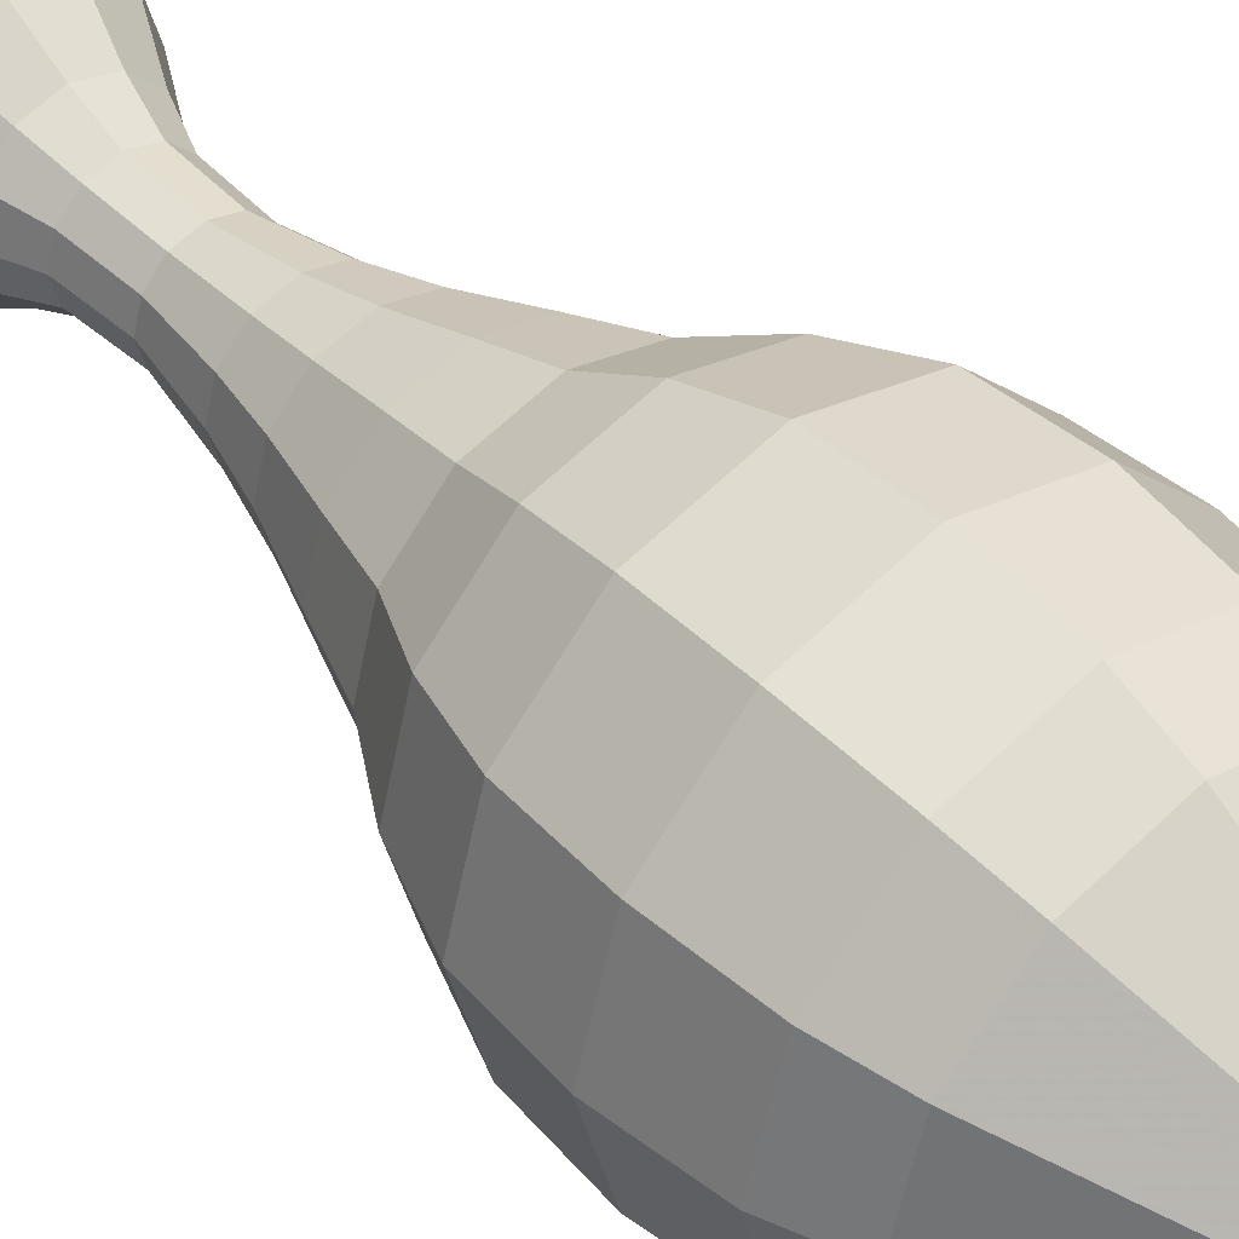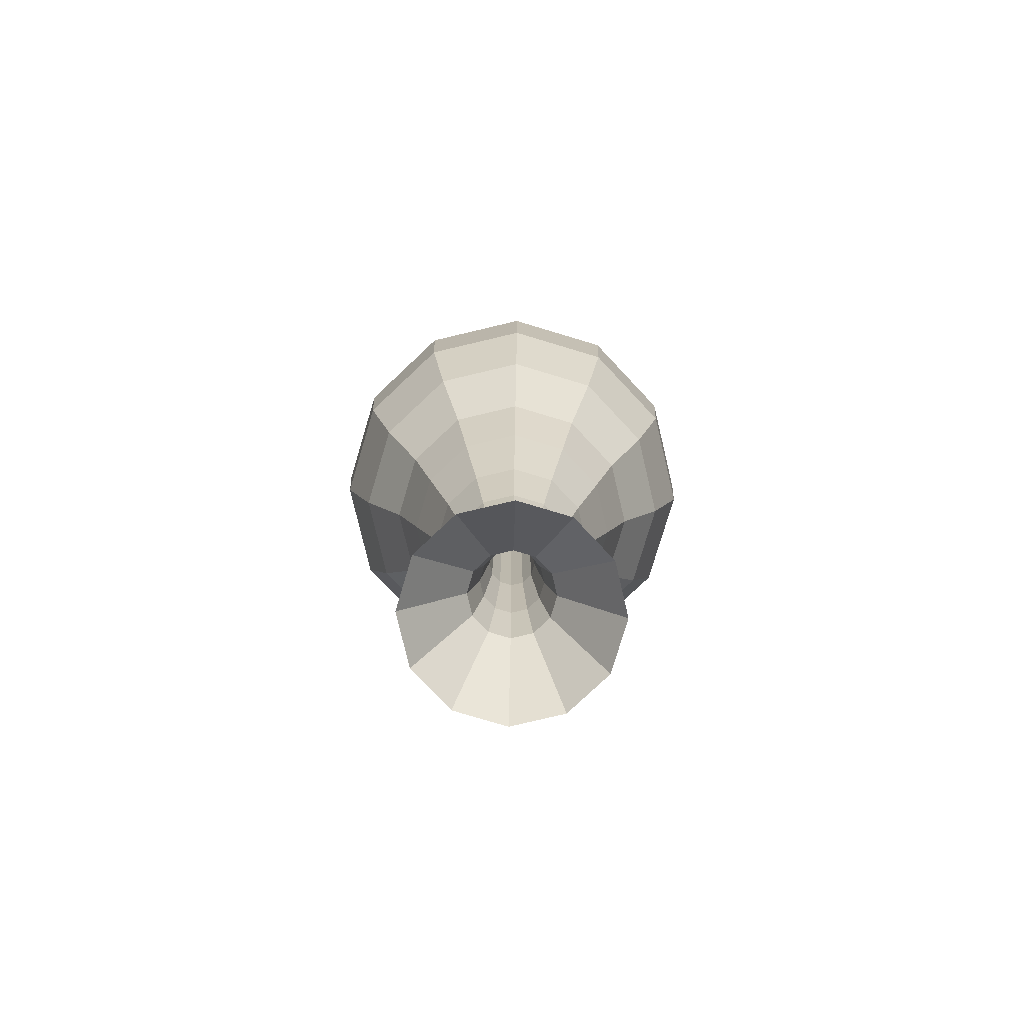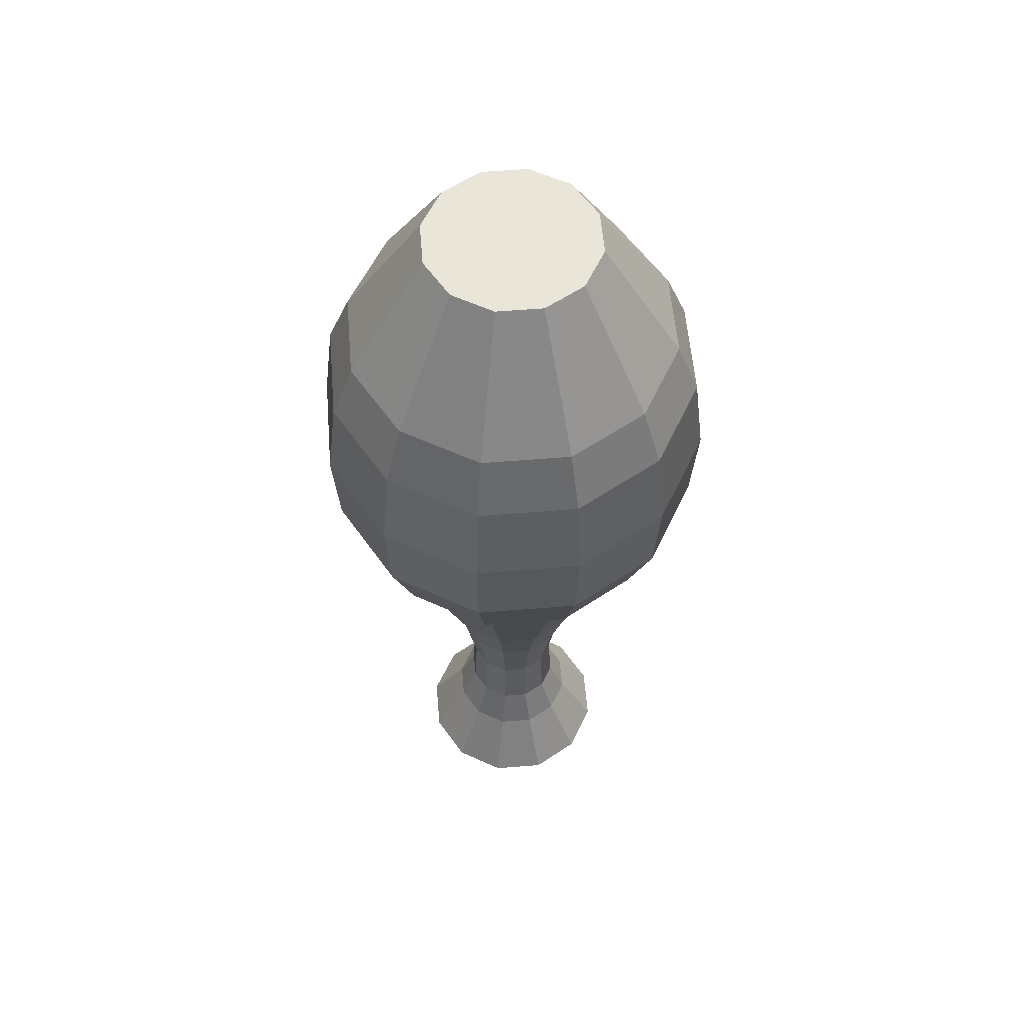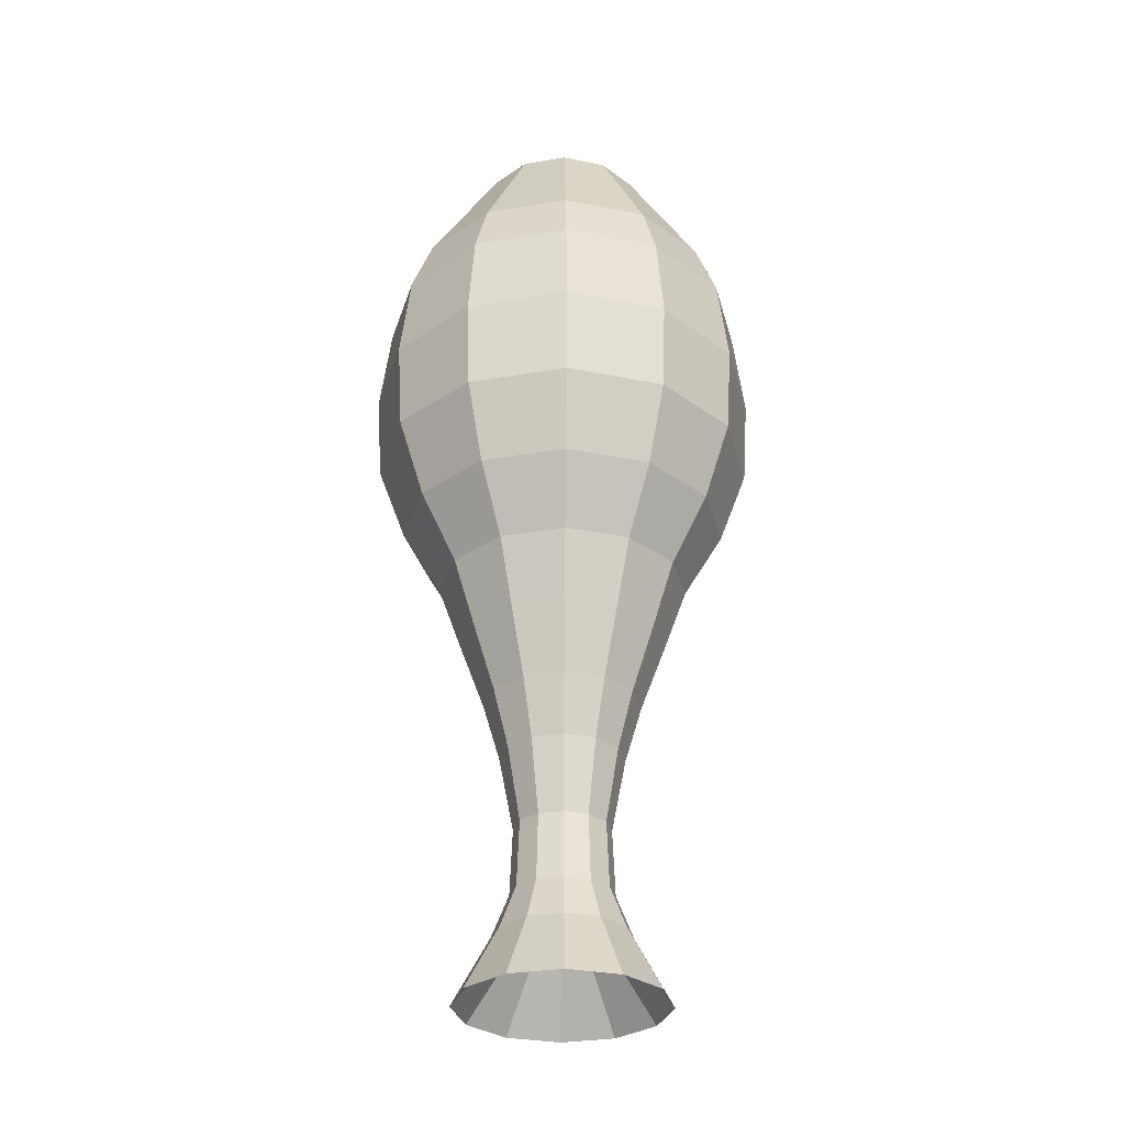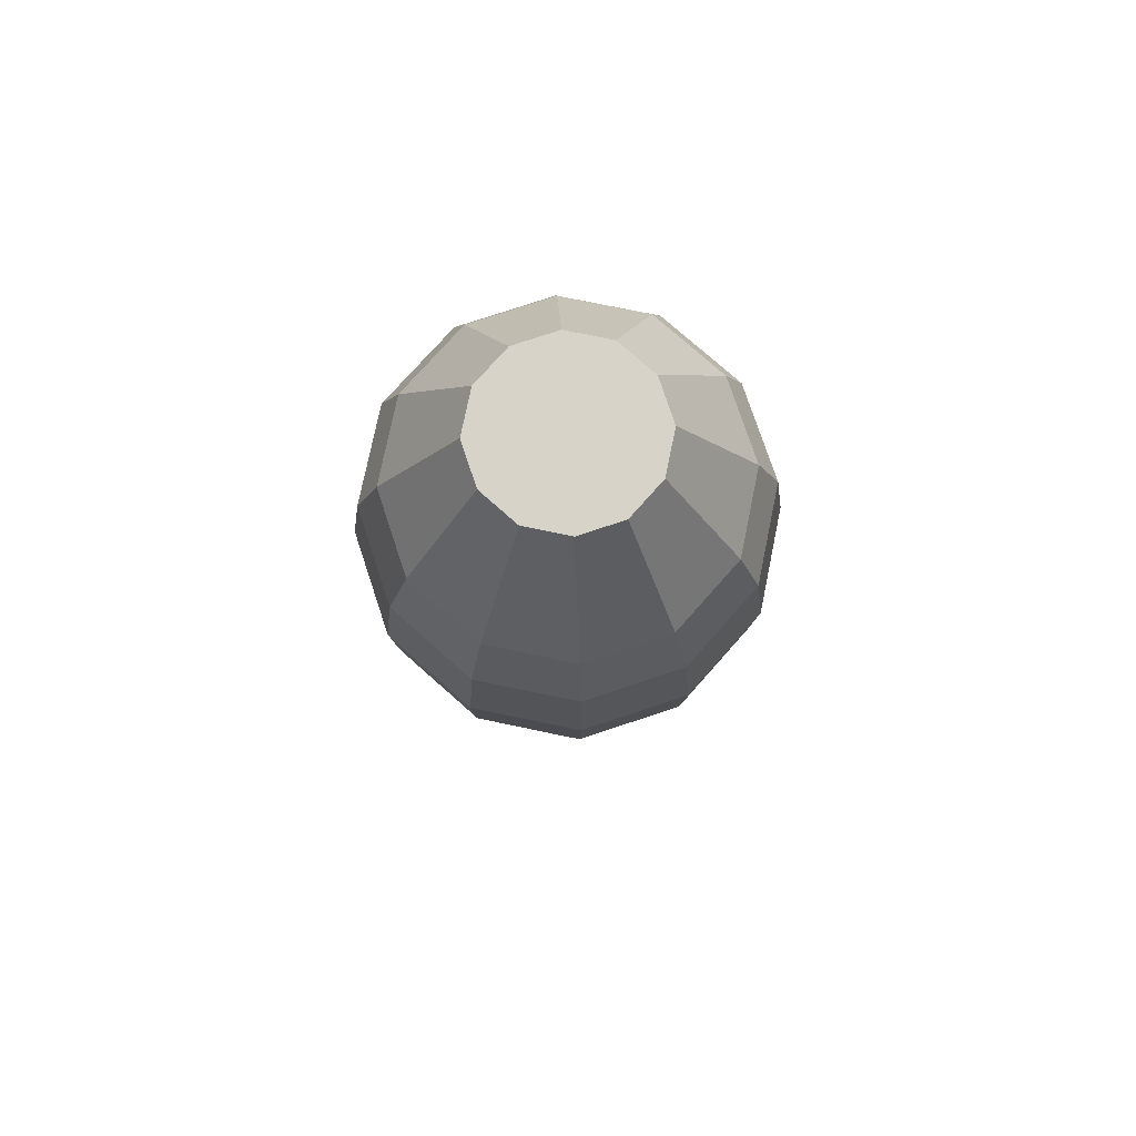
<metadata>
{"format":"obj","ext":"obj","renderer":"f3d","projection":"perspective","resolution":1024,"background":"white","views":[{"elev":44.2,"azim":-41.3,"up":"+Y"},{"elev":-78.9,"azim":118.3,"up":"+Z"},{"elev":57.9,"azim":-19.8,"up":"+Z"},{"elev":-30.8,"azim":178.8,"up":"+Z"},{"elev":76.7,"azim":-3.4,"up":"+Z"}]}
</metadata>
<code>
v 0.1487 0.1805 0.975
v 0.2264 0.2253 0.975
v 0.2267 0.2239 0.975
v 0.1371 0.2239 0.975
v 0.08077 0.1413 0.8453
v 0.05862 0.2239 0.8453
v 0.06136 0.1301 0.7871
v 0.03621 0.2239 0.7871
v 0.05165 0.1245 0.6971
v 0.025 0.2239 0.6971
v 0.0565 0.1273 0.6072
v 0.0306 0.2239 0.6072
v 0.08077 0.1413 0.5304
v 0.05862 0.2239 0.5304
v 0.1147 0.1609 0.4643
v 0.09785 0.2239 0.4643
v 0.1342 0.1721 0.4008
v 0.1203 0.2239 0.4008
v 0.156 0.1847 0.332
v 0.1455 0.2239 0.332
v 0.1706 0.1931 0.2737
v 0.1623 0.2239 0.2737
v 0.1827 0.2001 0.1996
v 0.1763 0.2239 0.1996
v 0.1803 0.1987 0.1335
v 0.1735 0.2239 0.1335
v 0.1657 0.1903 0.09116
v 0.1567 0.2239 0.09116
v 0.1342 0.1721 0.025
v 0.1203 0.2239 0.025
v 0.1875 0.2029 0.1017
v 0.1819 0.2239 0.1017
v 0.1972 0.2085 0.1547
v 0.1931 0.2239 0.1547
v 0.2045 0.2127 0.2341
v 0.2015 0.2239 0.2341
v 0.2045 0.2127 0.9406
v 0.2015 0.2239 0.9406
v 0.2264 0.2253 0.9459
v 0.2267 0.2239 0.9459
v 0.1805 0.1487 0.975
v 0.2253 0.2264 0.975
v 0.1413 0.08077 0.8453
v 0.1301 0.06136 0.7871
v 0.1245 0.05165 0.6971
v 0.1273 0.0565 0.6072
v 0.1413 0.08077 0.5304
v 0.1609 0.1147 0.4643
v 0.1721 0.1342 0.4008
v 0.1847 0.156 0.332
v 0.1931 0.1706 0.2737
v 0.2001 0.1827 0.1996
v 0.1987 0.1803 0.1335
v 0.1903 0.1657 0.09116
v 0.1721 0.1342 0.025
v 0.2029 0.1875 0.1017
v 0.2085 0.1972 0.1547
v 0.2127 0.2045 0.2341
v 0.2127 0.2045 0.9406
v 0.2253 0.2264 0.9459
v 0.2239 0.1371 0.975
v 0.2239 0.2267 0.975
v 0.2239 0.05862 0.8453
v 0.2239 0.03621 0.7871
v 0.2239 0.025 0.6971
v 0.2239 0.0306 0.6072
v 0.2239 0.05862 0.5304
v 0.2239 0.09785 0.4643
v 0.2239 0.1203 0.4008
v 0.2239 0.1455 0.332
v 0.2239 0.1623 0.2737
v 0.2239 0.1763 0.1996
v 0.2239 0.1735 0.1335
v 0.2239 0.1567 0.09116
v 0.2239 0.1203 0.025
v 0.2239 0.1819 0.1017
v 0.2239 0.1931 0.1547
v 0.2239 0.2015 0.2341
v 0.2239 0.2015 0.9406
v 0.2239 0.2267 0.9459
v 0.2674 0.1487 0.975
v 0.2225 0.2264 0.975
v 0.3066 0.08077 0.8453
v 0.3178 0.06136 0.7871
v 0.3234 0.05165 0.6971
v 0.3206 0.0565 0.6072
v 0.3066 0.08077 0.5304
v 0.287 0.1147 0.4643
v 0.2758 0.1342 0.4008
v 0.2632 0.156 0.332
v 0.2548 0.1706 0.2737
v 0.2478 0.1827 0.1996
v 0.2492 0.1803 0.1335
v 0.2576 0.1657 0.09116
v 0.2758 0.1342 0.025
v 0.2449 0.1875 0.1017
v 0.2393 0.1972 0.1547
v 0.2351 0.2045 0.2341
v 0.2351 0.2045 0.9406
v 0.2225 0.2264 0.9459
v 0.2992 0.1805 0.975
v 0.2215 0.2253 0.975
v 0.3671 0.1413 0.8453
v 0.3865 0.1301 0.7871
v 0.3962 0.1245 0.6971
v 0.3914 0.1273 0.6072
v 0.3671 0.1413 0.5304
v 0.3331 0.1609 0.4643
v 0.3137 0.1721 0.4008
v 0.2919 0.1847 0.332
v 0.2773 0.1931 0.2737
v 0.2652 0.2001 0.1996
v 0.2676 0.1987 0.1335
v 0.2822 0.1903 0.09116
v 0.3137 0.1721 0.025
v 0.2603 0.2029 0.1017
v 0.2506 0.2085 0.1547
v 0.2433 0.2127 0.2341
v 0.2433 0.2127 0.9406
v 0.2215 0.2253 0.9459
v 0.3108 0.2239 0.975
v 0.2211 0.2239 0.975
v 0.3892 0.2239 0.8453
v 0.4117 0.2239 0.7871
v 0.4229 0.2239 0.6971
v 0.4173 0.2239 0.6072
v 0.3892 0.2239 0.5304
v 0.35 0.2239 0.4643
v 0.3276 0.2239 0.4008
v 0.3024 0.2239 0.332
v 0.2856 0.2239 0.2737
v 0.2716 0.2239 0.1996
v 0.2744 0.2239 0.1335
v 0.2912 0.2239 0.09116
v 0.3276 0.2239 0.025
v 0.266 0.2239 0.1017
v 0.2548 0.2239 0.1547
v 0.2464 0.2239 0.2341
v 0.2464 0.2239 0.9406
v 0.2211 0.2239 0.9459
v 0.2992 0.2674 0.975
v 0.2215 0.2225 0.975
v 0.3671 0.3066 0.8453
v 0.3865 0.3178 0.7871
v 0.3962 0.3234 0.6971
v 0.3914 0.3206 0.6072
v 0.3671 0.3066 0.5304
v 0.3331 0.287 0.4643
v 0.3137 0.2758 0.4008
v 0.2919 0.2632 0.332
v 0.2773 0.2548 0.2737
v 0.2652 0.2478 0.1996
v 0.2676 0.2492 0.1335
v 0.2822 0.2576 0.09116
v 0.3137 0.2758 0.025
v 0.2603 0.2449 0.1017
v 0.2506 0.2393 0.1547
v 0.2433 0.2351 0.2341
v 0.2433 0.2351 0.9406
v 0.2215 0.2225 0.9459
v 0.2674 0.2992 0.975
v 0.2225 0.2215 0.975
v 0.3066 0.3671 0.8453
v 0.3178 0.3865 0.7871
v 0.3234 0.3962 0.6971
v 0.3206 0.3914 0.6072
v 0.3066 0.3671 0.5304
v 0.287 0.3331 0.4643
v 0.2758 0.3137 0.4008
v 0.2632 0.2919 0.332
v 0.2548 0.2773 0.2737
v 0.2478 0.2652 0.1996
v 0.2492 0.2676 0.1335
v 0.2576 0.2822 0.09116
v 0.2758 0.3137 0.025
v 0.2449 0.2603 0.1017
v 0.2393 0.2506 0.1547
v 0.2351 0.2433 0.2341
v 0.2351 0.2433 0.9406
v 0.2225 0.2215 0.9459
v 0.2239 0.3108 0.975
v 0.2239 0.2211 0.975
v 0.2239 0.3892 0.8453
v 0.2239 0.4117 0.7871
v 0.2239 0.4229 0.6971
v 0.2239 0.4173 0.6072
v 0.2239 0.3892 0.5304
v 0.2239 0.35 0.4643
v 0.2239 0.3276 0.4008
v 0.2239 0.3024 0.332
v 0.2239 0.2856 0.2737
v 0.2239 0.2716 0.1996
v 0.2239 0.2744 0.1335
v 0.2239 0.2912 0.09116
v 0.2239 0.3276 0.025
v 0.2239 0.266 0.1017
v 0.2239 0.2548 0.1547
v 0.2239 0.2464 0.2341
v 0.2239 0.2464 0.9406
v 0.2239 0.2211 0.9459
v 0.1805 0.2992 0.975
v 0.2253 0.2215 0.975
v 0.1413 0.3671 0.8453
v 0.1301 0.3865 0.7871
v 0.1245 0.3962 0.6971
v 0.1273 0.3914 0.6072
v 0.1413 0.3671 0.5304
v 0.1609 0.3331 0.4643
v 0.1721 0.3137 0.4008
v 0.1847 0.2919 0.332
v 0.1931 0.2773 0.2737
v 0.2001 0.2652 0.1996
v 0.1987 0.2676 0.1335
v 0.1903 0.2822 0.09116
v 0.1721 0.3137 0.025
v 0.2029 0.2603 0.1017
v 0.2085 0.2506 0.1547
v 0.2127 0.2433 0.2341
v 0.2127 0.2433 0.9406
v 0.2253 0.2215 0.9459
v 0.1487 0.2674 0.975
v 0.2264 0.2225 0.975
v 0.08077 0.3066 0.8453
v 0.06136 0.3178 0.7871
v 0.05165 0.3234 0.6971
v 0.0565 0.3206 0.6072
v 0.08077 0.3066 0.5304
v 0.1147 0.287 0.4643
v 0.1342 0.2758 0.4008
v 0.156 0.2632 0.332
v 0.1706 0.2548 0.2737
v 0.1827 0.2478 0.1996
v 0.1803 0.2492 0.1335
v 0.1657 0.2576 0.09116
v 0.1342 0.2758 0.025
v 0.1875 0.2449 0.1017
v 0.1972 0.2393 0.1547
v 0.2045 0.2351 0.2341
v 0.2045 0.2351 0.9406
v 0.2264 0.2225 0.9459
f 1 2 3
f 4 1 3
f 5 1 4
f 6 5 4
f 7 5 6
f 8 7 6
f 9 7 8
f 10 9 8
f 11 9 10
f 12 11 10
f 13 11 12
f 14 13 12
f 15 13 14
f 16 15 14
f 17 15 16
f 18 17 16
f 19 17 18
f 20 19 18
f 21 19 20
f 22 21 20
f 23 21 22
f 24 23 22
f 25 23 24
f 26 25 24
f 27 25 26
f 28 27 26
f 29 27 28
f 30 29 28
f 31 29 30
f 32 31 30
f 33 31 32
f 34 33 32
f 35 33 34
f 36 35 34
f 37 35 36
f 38 37 36
f 39 37 38
f 40 39 38
f 37 39 40
f 38 37 40
f 41 42 2
f 1 41 2
f 43 41 1
f 5 43 1
f 44 43 5
f 7 44 5
f 45 44 7
f 9 45 7
f 46 45 9
f 11 46 9
f 47 46 11
f 13 47 11
f 48 47 13
f 15 48 13
f 49 48 15
f 17 49 15
f 50 49 17
f 19 50 17
f 51 50 19
f 21 51 19
f 52 51 21
f 23 52 21
f 53 52 23
f 25 53 23
f 54 53 25
f 27 54 25
f 55 54 27
f 29 55 27
f 56 55 29
f 31 56 29
f 57 56 31
f 33 57 31
f 58 57 33
f 35 58 33
f 59 58 35
f 37 59 35
f 37 59 60
f 37 60 39
f 39 60 59
f 39 59 37
f 61 62 42
f 41 61 42
f 63 61 41
f 43 63 41
f 64 63 43
f 44 64 43
f 65 64 44
f 45 65 44
f 66 65 45
f 46 66 45
f 67 66 46
f 47 67 46
f 68 67 47
f 48 68 47
f 69 68 48
f 49 69 48
f 70 69 49
f 50 70 49
f 71 70 50
f 51 71 50
f 72 71 51
f 52 72 51
f 73 72 52
f 53 73 52
f 74 73 53
f 54 74 53
f 75 74 54
f 55 75 54
f 76 75 55
f 56 76 55
f 77 76 56
f 57 77 56
f 78 77 57
f 58 78 57
f 79 78 58
f 59 79 58
f 80 79 59
f 60 80 59
f 79 80 60
f 59 79 60
f 81 82 62
f 61 81 62
f 83 81 61
f 63 83 61
f 84 83 63
f 64 84 63
f 85 84 64
f 65 85 64
f 86 85 65
f 66 86 65
f 87 86 66
f 67 87 66
f 88 87 67
f 68 88 67
f 89 88 68
f 69 89 68
f 90 89 69
f 70 90 69
f 91 90 70
f 71 91 70
f 92 91 71
f 72 92 71
f 93 92 72
f 73 93 72
f 94 93 73
f 74 94 73
f 95 94 74
f 75 95 74
f 96 95 75
f 76 96 75
f 97 96 76
f 77 97 76
f 98 97 77
f 78 98 77
f 99 98 78
f 79 99 78
f 100 99 79
f 80 100 79
f 99 100 80
f 79 99 80
f 101 102 82
f 81 101 82
f 103 101 81
f 83 103 81
f 104 103 83
f 84 104 83
f 105 104 84
f 85 105 84
f 106 105 85
f 86 106 85
f 107 106 86
f 87 107 86
f 108 107 87
f 88 108 87
f 109 108 88
f 89 109 88
f 110 109 89
f 90 110 89
f 111 110 90
f 91 111 90
f 112 111 91
f 92 112 91
f 113 112 92
f 93 113 92
f 114 113 93
f 94 114 93
f 115 114 94
f 95 115 94
f 116 115 95
f 96 116 95
f 117 116 96
f 97 117 96
f 118 117 97
f 98 118 97
f 119 118 98
f 99 119 98
f 120 119 99
f 100 120 99
f 119 120 100
f 99 119 100
f 121 122 102
f 101 121 102
f 123 121 101
f 103 123 101
f 124 123 103
f 104 124 103
f 125 124 104
f 105 125 104
f 126 125 105
f 106 126 105
f 127 126 106
f 107 127 106
f 128 127 107
f 108 128 107
f 129 128 108
f 109 129 108
f 130 129 109
f 110 130 109
f 131 130 110
f 111 131 110
f 132 131 111
f 112 132 111
f 133 132 112
f 113 133 112
f 134 133 113
f 114 134 113
f 135 134 114
f 115 135 114
f 136 135 115
f 116 136 115
f 137 136 116
f 117 137 116
f 138 137 117
f 118 138 117
f 139 138 118
f 119 139 118
f 140 139 119
f 120 140 119
f 139 140 120
f 119 139 120
f 141 142 122
f 121 141 122
f 143 141 121
f 123 143 121
f 144 143 123
f 124 144 123
f 145 144 124
f 125 145 124
f 146 145 125
f 126 146 125
f 147 146 126
f 127 147 126
f 148 147 127
f 128 148 127
f 149 148 128
f 129 149 128
f 150 149 129
f 130 150 129
f 151 150 130
f 131 151 130
f 152 151 131
f 132 152 131
f 153 152 132
f 133 153 132
f 154 153 133
f 134 154 133
f 155 154 134
f 135 155 134
f 156 155 135
f 136 156 135
f 157 156 136
f 137 157 136
f 158 157 137
f 138 158 137
f 159 158 138
f 139 159 138
f 160 159 139
f 140 160 139
f 159 160 140
f 139 159 140
f 161 162 142
f 141 161 142
f 163 161 141
f 143 163 141
f 164 163 143
f 144 164 143
f 165 164 144
f 145 165 144
f 166 165 145
f 146 166 145
f 167 166 146
f 147 167 146
f 168 167 147
f 148 168 147
f 169 168 148
f 149 169 148
f 170 169 149
f 150 170 149
f 171 170 150
f 151 171 150
f 172 171 151
f 152 172 151
f 173 172 152
f 153 173 152
f 174 173 153
f 154 174 153
f 175 174 154
f 155 175 154
f 176 175 155
f 156 176 155
f 177 176 156
f 157 177 156
f 178 177 157
f 158 178 157
f 179 178 158
f 159 179 158
f 159 179 180
f 159 180 160
f 160 180 179
f 160 179 159
f 181 182 162
f 161 181 162
f 183 181 161
f 163 183 161
f 184 183 163
f 164 184 163
f 185 184 164
f 165 185 164
f 186 185 165
f 166 186 165
f 187 186 166
f 167 187 166
f 188 187 167
f 168 188 167
f 189 188 168
f 169 189 168
f 190 189 169
f 170 190 169
f 191 190 170
f 171 191 170
f 192 191 171
f 172 192 171
f 193 192 172
f 173 193 172
f 194 193 173
f 174 194 173
f 195 194 174
f 175 195 174
f 196 195 175
f 176 196 175
f 197 196 176
f 177 197 176
f 198 197 177
f 178 198 177
f 199 198 178
f 179 199 178
f 200 199 179
f 180 200 179
f 199 200 180
f 179 199 180
f 201 202 182
f 181 201 182
f 203 201 181
f 183 203 181
f 204 203 183
f 184 204 183
f 205 204 184
f 185 205 184
f 206 205 185
f 186 206 185
f 207 206 186
f 187 207 186
f 208 207 187
f 188 208 187
f 209 208 188
f 189 209 188
f 210 209 189
f 190 210 189
f 211 210 190
f 191 211 190
f 212 211 191
f 192 212 191
f 213 212 192
f 193 213 192
f 214 213 193
f 194 214 193
f 215 214 194
f 195 215 194
f 216 215 195
f 196 216 195
f 217 216 196
f 197 217 196
f 218 217 197
f 198 218 197
f 219 218 198
f 199 219 198
f 220 219 199
f 200 220 199
f 219 220 200
f 199 219 200
f 221 222 202
f 201 221 202
f 223 221 201
f 203 223 201
f 224 223 203
f 204 224 203
f 225 224 204
f 205 225 204
f 226 225 205
f 206 226 205
f 227 226 206
f 207 227 206
f 228 227 207
f 208 228 207
f 229 228 208
f 209 229 208
f 230 229 209
f 210 230 209
f 231 230 210
f 211 231 210
f 232 231 211
f 212 232 211
f 233 232 212
f 213 233 212
f 234 233 213
f 214 234 213
f 235 234 214
f 215 235 214
f 236 235 215
f 216 236 215
f 237 236 216
f 217 237 216
f 238 237 217
f 218 238 217
f 239 238 218
f 219 239 218
f 240 239 219
f 220 240 219
f 239 240 220
f 219 239 220
f 4 3 222
f 221 4 222
f 6 4 221
f 223 6 221
f 8 6 223
f 224 8 223
f 10 8 224
f 225 10 224
f 12 10 225
f 226 12 225
f 14 12 226
f 227 14 226
f 16 14 227
f 228 16 227
f 18 16 228
f 229 18 228
f 20 18 229
f 230 20 229
f 22 20 230
f 231 22 230
f 24 22 231
f 232 24 231
f 26 24 232
f 233 26 232
f 28 26 233
f 234 28 233
f 30 28 234
f 235 30 234
f 32 30 235
f 236 32 235
f 34 32 236
f 237 34 236
f 36 34 237
f 238 36 237
f 38 36 238
f 239 38 238
f 239 38 40
f 239 40 240
f 240 40 38
f 240 38 239

</code>
